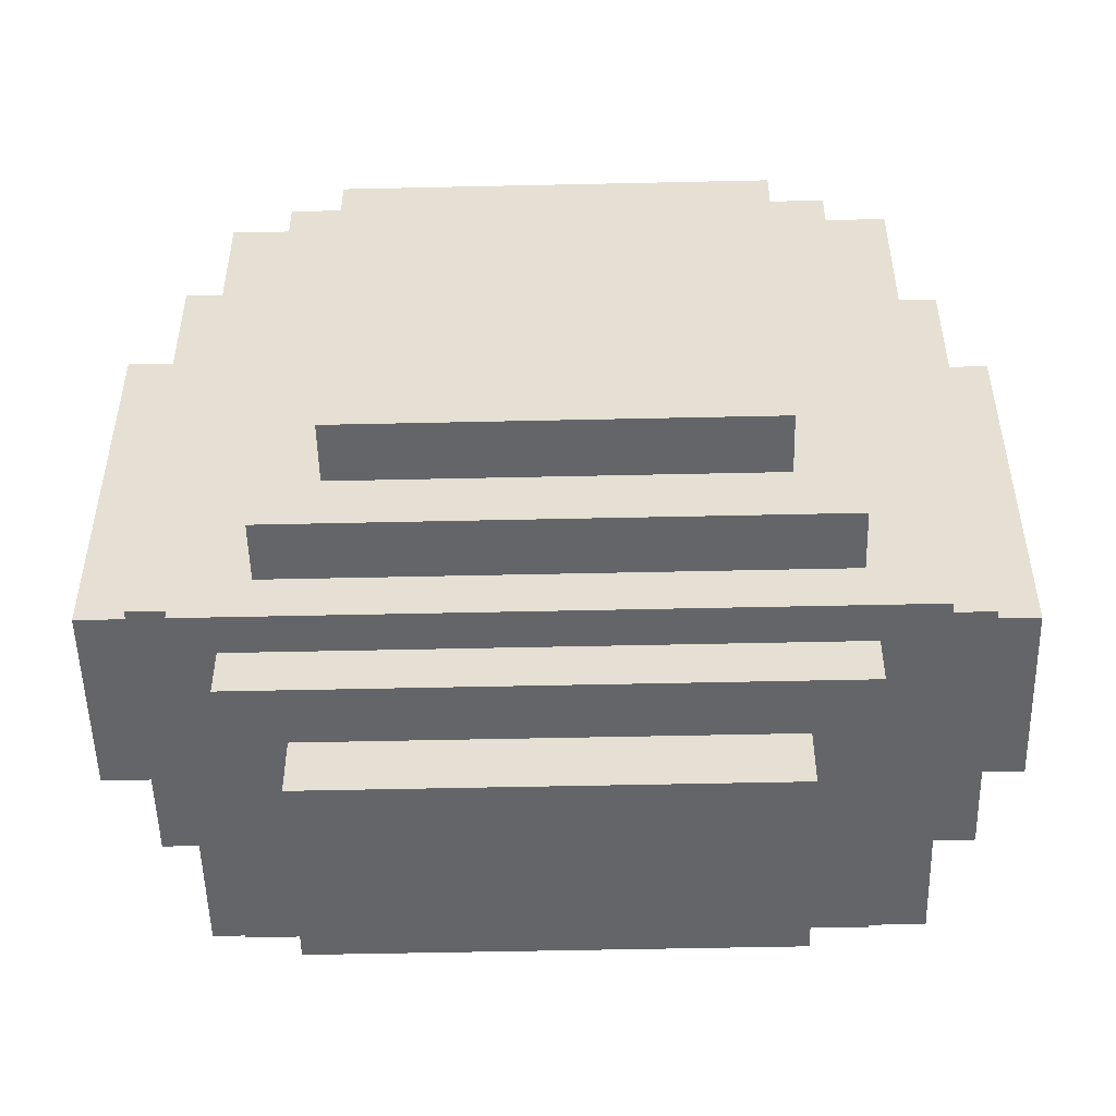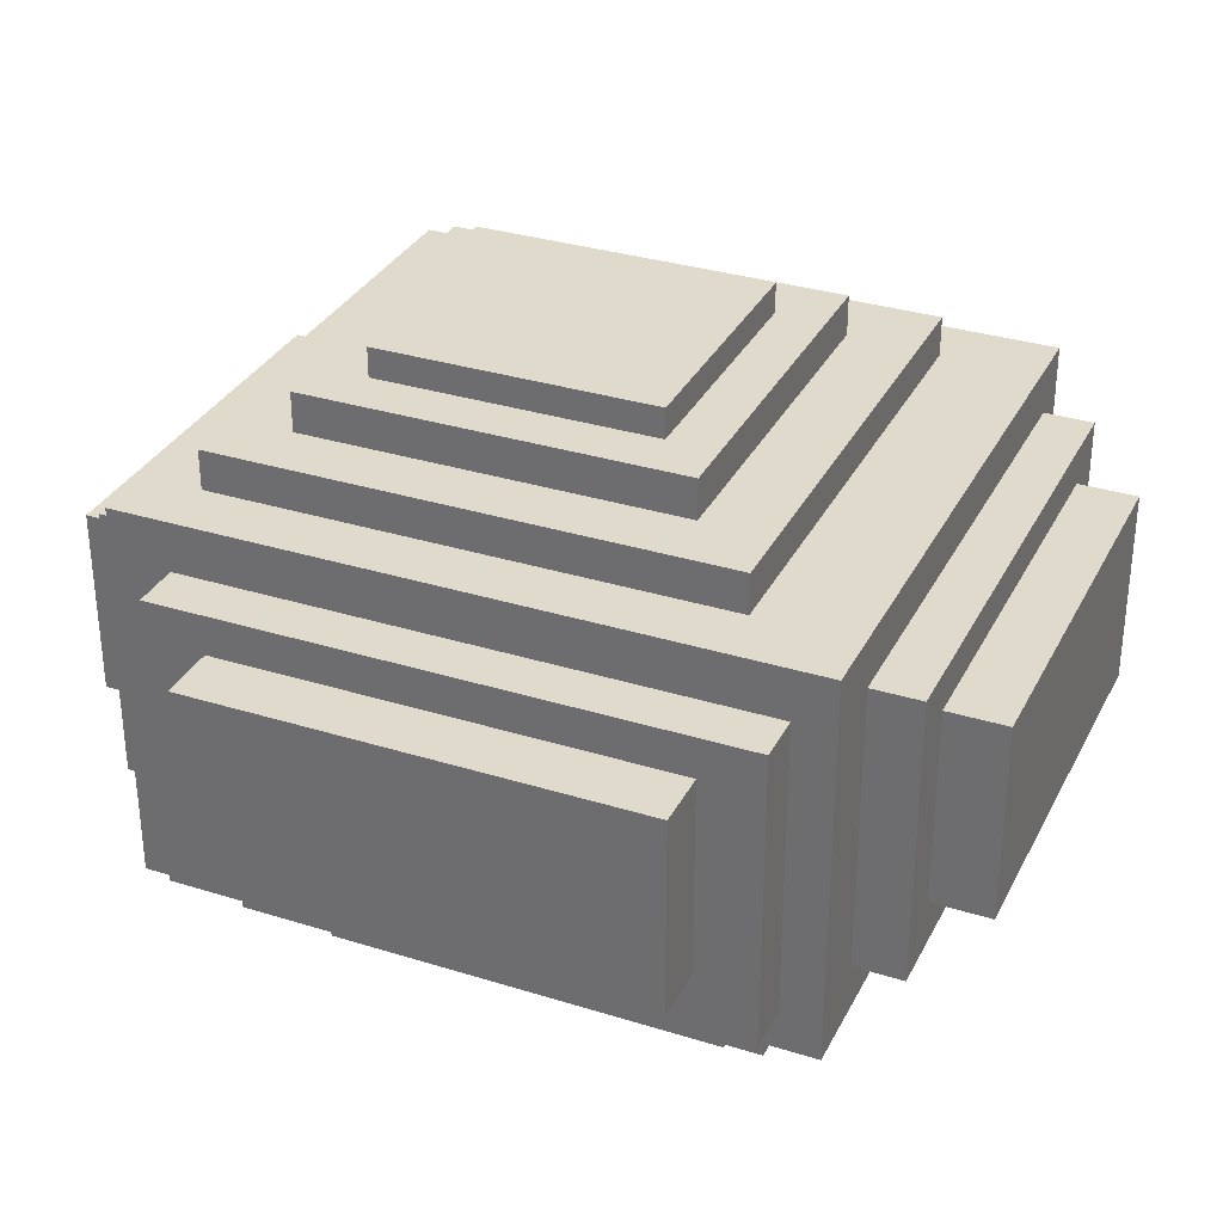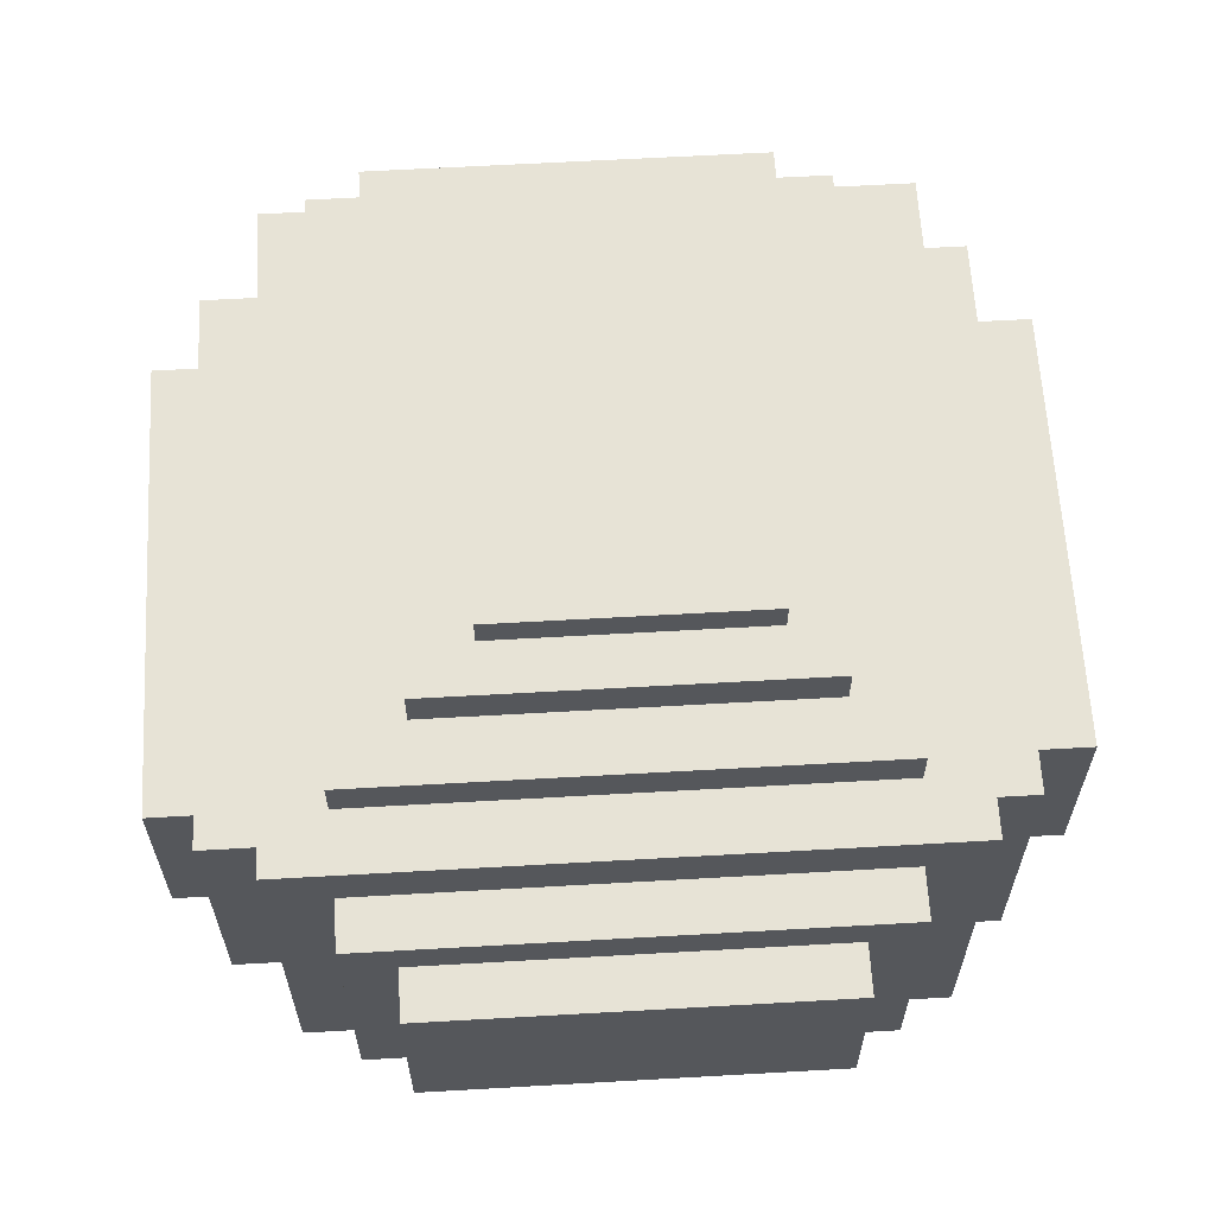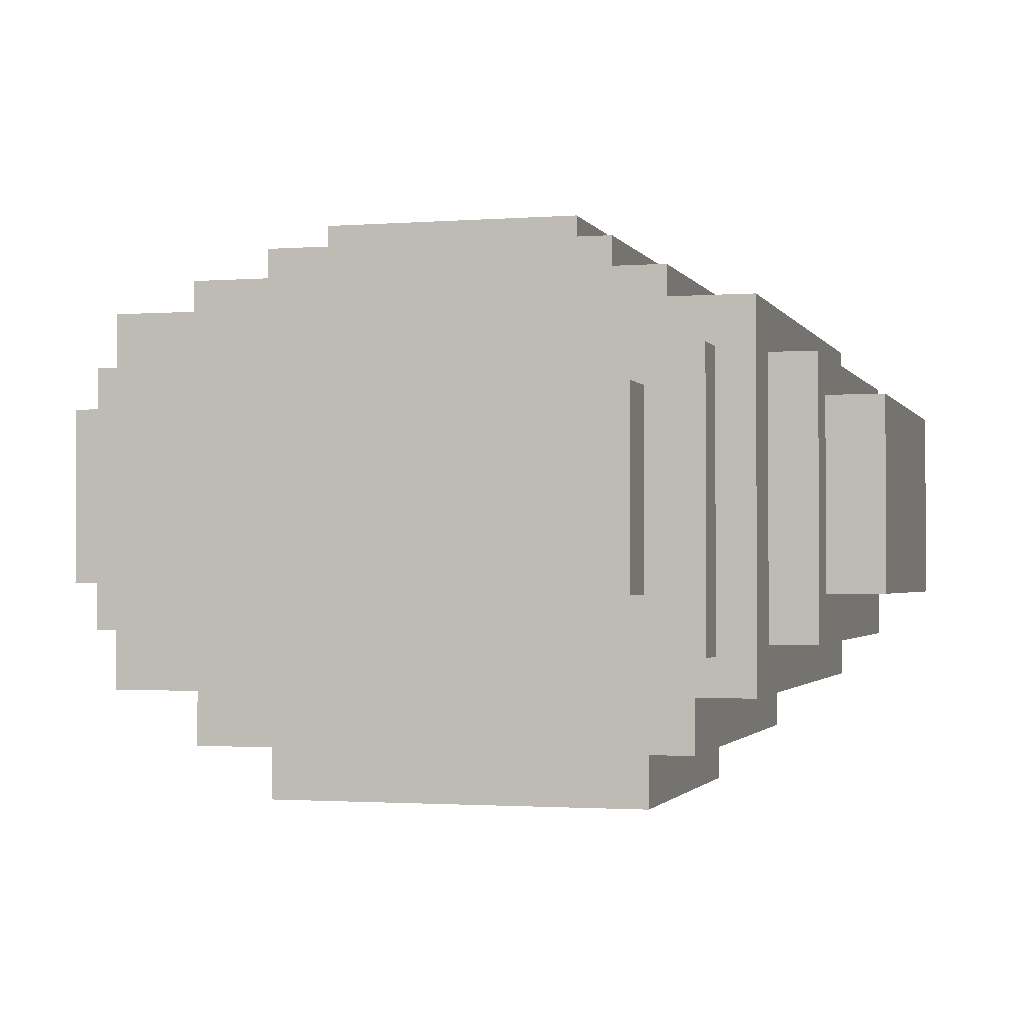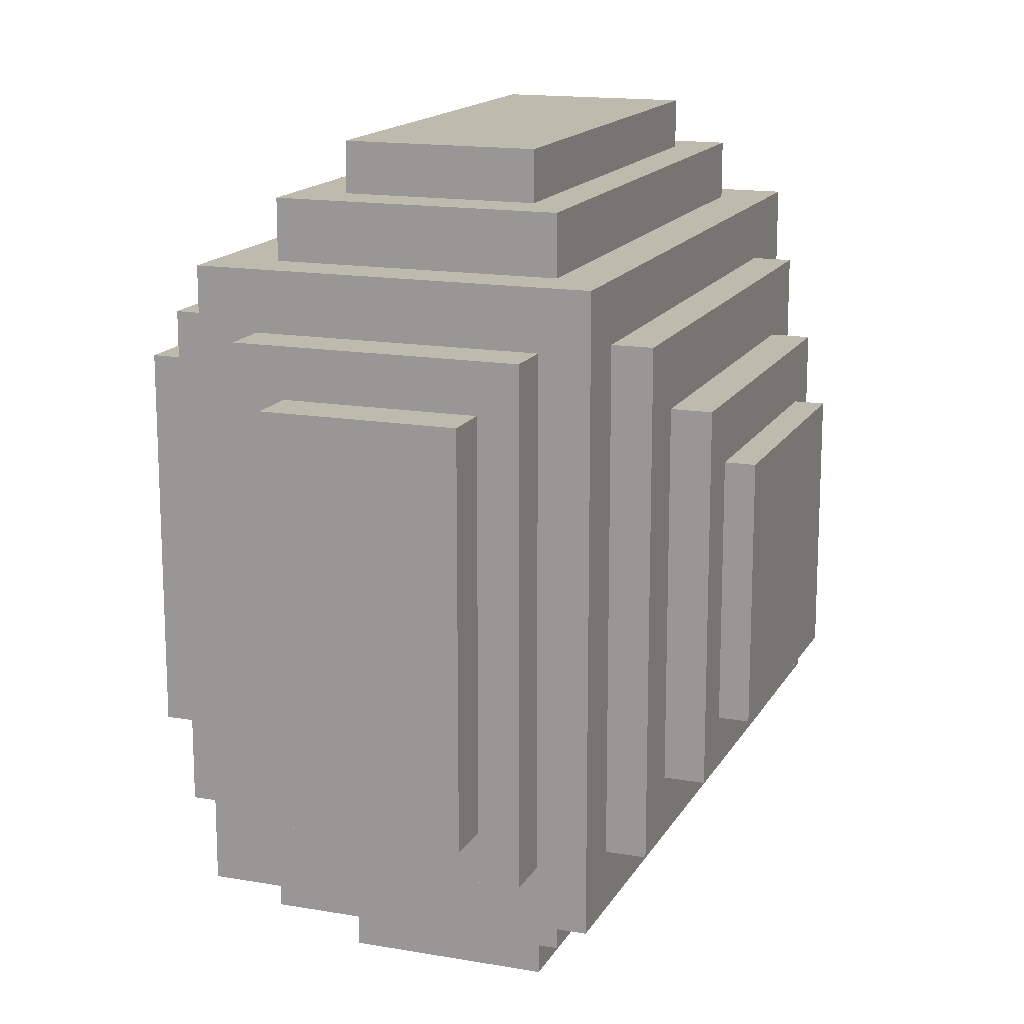
<metadata>
{"format":"obj","ext":"obj","renderer":"f3d","projection":"perspective","resolution":1024,"background":"white","views":[{"elev":-51.4,"azim":1.4,"up":"+Z"},{"elev":32.4,"azim":-156.5,"up":"+Y"},{"elev":62.6,"azim":86.7,"up":"+Y"},{"elev":-1.6,"azim":-164.5,"up":"+Y"},{"elev":15.4,"azim":110.2,"up":"+Z"}]}
</metadata>
<code>
o lod2
v -4.4 0.9 2.2
v -4.4 0.9 -1.9
v -4.4 2.9 2.2
v -4.4 2.9 -1.9
v -3.8 0.4 2.7
v -3.8 0.4 -2.4
v -3.8 0.9 2.2
v -3.8 0.9 -1.9
v -3.8 2.9 2.2
v -3.8 2.9 -1.9
v -3.8 3.3 2.7
v -3.8 3.3 -2.4
v -3.3 -0.1 3.1
v -3.3 -0.1 -3.1
v -3.3 0.4 2.7
v -3.3 0.4 -2.4
v -3.3 3.3 2.7
v -3.3 3.3 -2.4
v -3.3 3.8 3.1
v -3.3 3.8 -3.1
v -2.9 0.3 -3.1
v -2.9 0.3 -3.3
v -2.9 0.3 -3.6
v -2.9 3.3 -3.1
v -2.9 3.3 -3.3
v -2.9 3.3 -3.6
v -2.7 0.5 3.7
v -2.7 0.5 3.4
v -2.7 0.5 3.2
v -2.7 0.5 3.1
v -2.7 3.3 3.7
v -2.7 3.3 3.4
v -2.7 3.3 3.2
v -2.7 3.3 3.1
v -2.6 -0.7 2.5
v -2.6 -0.7 -2.6
v -2.6 -0.1 2.5
v -2.6 -0.1 -2.6
v -2.3 0.9 -3.6
v -2.3 0.9 -4.2
v -2.3 2.9 -3.6
v -2.3 2.9 -4.2
v -2.3 3.8 2.5
v -2.3 3.8 -2.5
v -2.3 4.2 2.5
v -2.3 4.2 -2.5
v -2.2 1 4.2
v -2.2 1 3.7
v -2.2 2.9 4.2
v -2.2 2.9 3.7
v -2 -1.3 1.9
v -2 -1.3 -2
v -2 -0.7 1.9
v -2 -0.7 -2
v -1.6 4.2 1.8
v -1.6 4.2 -1.9
v -1.6 4.4 1.8
v -1.6 4.4 -1.9
v -1.6 4.6 1.8
v -1.6 4.6 -1.9
v -1.1 4.6 1.2
v -1.1 4.6 -1.4
v -1.1 4.9 1.2
v -1.1 4.9 -1.4
v 1.7 4.6 1.2
v 1.7 4.6 -1.4
v 1.7 4.9 1.2
v 1.7 4.9 -1.4
v 2.1 -1.3 1.9
v 2.1 -1.3 -2
v 2.1 -0.7 1.9
v 2.1 -0.7 -2
v 2.2 0.9 -3.6
v 2.2 0.9 -4.2
v 2.2 2.9 -3.6
v 2.2 2.9 -4.2
v 2.2 4.2 1.8
v 2.2 4.2 -1.9
v 2.2 4.4 1.8
v 2.2 4.4 -1.9
v 2.2 4.6 1.8
v 2.2 4.6 -1.9
v 2.4 1 4.2
v 2.4 1 3.7
v 2.4 2.9 4.2
v 2.4 2.9 3.7
v 2.7 -0.7 2.5
v 2.7 -0.7 -2.6
v 2.7 -0.1 2.5
v 2.7 -0.1 -2.6
v 2.8 0.3 -3.1
v 2.8 0.3 -3.3
v 2.8 0.3 -3.6
v 2.8 3.3 -3.1
v 2.8 3.3 -3.3
v 2.8 3.3 -3.6
v 2.8 3.8 2.5
v 2.8 3.8 -2.5
v 2.8 4.2 2.5
v 2.8 4.2 -2.5
v 2.9 0.5 3.7
v 2.9 0.5 3.4
v 2.9 0.5 3.2
v 2.9 0.5 3.1
v 2.9 3.3 3.7
v 2.9 3.3 3.4
v 2.9 3.3 3.2
v 2.9 3.3 3.1
v 3.4 -0.1 3.1
v 3.4 -0.1 -3.1
v 3.4 0.5 2.5
v 3.4 0.5 -2.5
v 3.4 3.3 2.5
v 3.4 3.3 -2.5
v 3.4 3.8 3.1
v 3.4 3.8 -3.1
v 3.9 0.5 2.5
v 3.9 0.5 -2.5
v 3.9 1 2
v 3.9 1 -2
v 3.9 2.9 2
v 3.9 2.9 -2
v 3.9 3.3 2.5
v 3.9 3.3 -2.5
v 4.4 1 2
v 4.4 1 -2
v 4.4 2.9 2
v 4.4 2.9 -2
v -2.2 1 4.2
v -2.2 2.9 4.2
v 2.4 1 4.2
v 2.4 2.9 4.2
v -2.7 0.5 3.7
v -2.7 3.3 3.7
v -2.2 1 3.7
v -2.2 2.9 3.7
v 2.4 1 3.7
v 2.4 2.9 3.7
v 2.9 0.5 3.7
v 2.9 3.3 3.7
v -3.3 -0.1 3.1
v -3.3 3.8 3.1
v -2.7 0.5 3.1
v -2.7 3.3 3.1
v 2.9 0.5 3.1
v 2.9 3.3 3.1
v 3.4 -0.1 3.1
v 3.4 3.8 3.1
v -3.8 0.4 2.7
v -3.8 3.3 2.7
v -3.6 0.4 2.7
v -3.6 3.3 2.7
v -3.4 0.4 2.7
v -3.4 3.3 2.7
v -3.3 0.4 2.7
v -3.3 3.3 2.7
v -2.6 -0.7 2.5
v -2.6 -0.1 2.5
v -2.3 3.8 2.5
v -2.3 4.2 2.5
v 2.7 -0.7 2.5
v 2.7 -0.1 2.5
v 2.8 3.8 2.5
v 2.8 4.2 2.5
v 3.4 0.5 2.5
v 3.4 3.3 2.5
v 3.5 0.5 2.5
v 3.5 3.3 2.5
v 3.9 0.5 2.5
v 3.9 3.3 2.5
v -4.4 0.9 2.2
v -4.4 2.9 2.2
v -3.8 0.9 2.2
v -3.8 2.9 2.2
v 3.9 1 2
v 3.9 2.9 2
v 4.4 1 2
v 4.4 2.9 2
v -2 -1.3 1.9
v -2 -0.7 1.9
v 2.1 -1.3 1.9
v 2.1 -0.7 1.9
v -1.6 4.2 1.8
v -1.6 4.4 1.8
v -1.6 4.6 1.8
v 2.2 4.2 1.8
v 2.2 4.4 1.8
v 2.2 4.6 1.8
v -1.1 4.6 1.2
v -1.1 4.9 1.2
v 1.7 4.6 1.2
v 1.7 4.9 1.2
v -1.1 4.6 -1.4
v -1.1 4.9 -1.4
v 1.7 4.6 -1.4
v 1.7 4.9 -1.4
v -4.4 0.9 -1.9
v -4.4 2.9 -1.9
v -3.8 0.9 -1.9
v -3.8 2.9 -1.9
v -1.6 4.2 -1.9
v -1.6 4.4 -1.9
v -1.6 4.6 -1.9
v 2.2 4.2 -1.9
v 2.2 4.4 -1.9
v 2.2 4.6 -1.9
v -2 -1.3 -2
v -2 -0.7 -2
v 2.1 -1.3 -2
v 2.1 -0.7 -2
v 3.9 1 -2
v 3.9 2.9 -2
v 4.4 1 -2
v 4.4 2.9 -2
v -3.8 0.4 -2.4
v -3.8 3.3 -2.4
v -3.6 0.4 -2.4
v -3.6 3.3 -2.4
v -3.4 0.4 -2.4
v -3.4 3.3 -2.4
v -3.3 0.4 -2.4
v -3.3 3.3 -2.4
v -2.3 3.8 -2.5
v -2.3 4.2 -2.5
v 2.8 3.8 -2.5
v 2.8 4.2 -2.5
v 3.4 0.5 -2.5
v 3.4 3.3 -2.5
v 3.5 0.5 -2.5
v 3.5 3.3 -2.5
v 3.9 0.5 -2.5
v 3.9 3.3 -2.5
v -2.6 -0.7 -2.6
v -2.6 -0.1 -2.6
v 2.7 -0.7 -2.6
v 2.7 -0.1 -2.6
v -3.3 -0.1 -3.1
v -3.3 3.8 -3.1
v -2.9 0.3 -3.1
v -2.9 3.3 -3.1
v 2.8 0.3 -3.1
v 2.8 3.3 -3.1
v 3.4 -0.1 -3.1
v 3.4 3.8 -3.1
v -2.9 0.3 -3.6
v -2.9 3.3 -3.6
v -2.3 0.9 -3.6
v -2.3 2.9 -3.6
v 2.2 0.9 -3.6
v 2.2 2.9 -3.6
v 2.8 0.3 -3.6
v 2.8 3.3 -3.6
v -2.3 0.9 -4.2
v -2.3 2.9 -4.2
v 2.2 0.9 -4.2
v 2.2 2.9 -4.2
v -2 -1.3 1.9
v 2.1 -1.3 1.9
v -2 -1.3 -2
v 2.1 -1.3 -2
v -2.6 -0.7 2.5
v 2.7 -0.7 2.5
v -2 -0.7 1.9
v 2.1 -0.7 1.9
v -2 -0.7 -2
v 2.1 -0.7 -2
v -2.6 -0.7 -2.6
v 2.7 -0.7 -2.6
v -3.3 -0.1 3.1
v 3.4 -0.1 3.1
v -2.6 -0.1 2.5
v 2.7 -0.1 2.5
v -2.6 -0.1 -2.6
v 2.7 -0.1 -2.6
v -3.3 -0.1 -3.1
v 3.4 -0.1 -3.1
v -2.9 0.3 -3.1
v 2.8 0.3 -3.1
v -2.9 0.3 -3.3
v 2.8 0.3 -3.3
v -2.9 0.3 -3.6
v 2.8 0.3 -3.6
v -3.8 0.4 2.7
v -3.6 0.4 2.7
v -3.4 0.4 2.7
v -3.3 0.4 2.7
v -3.8 0.4 -2.4
v -3.6 0.4 -2.4
v -3.4 0.4 -2.4
v -3.3 0.4 -2.4
v -2.7 0.5 3.7
v 2.9 0.5 3.7
v -2.7 0.5 3.4
v 2.9 0.5 3.4
v -2.7 0.5 3.2
v 2.9 0.5 3.2
v -2.7 0.5 3.1
v 2.9 0.5 3.1
v 3.4 0.5 2.5
v 3.5 0.5 2.5
v 3.9 0.5 2.5
v 3.4 0.5 -2.5
v 3.5 0.5 -2.5
v 3.9 0.5 -2.5
v -4.4 0.9 2.2
v -3.8 0.9 2.2
v -4.4 0.9 -1.9
v -3.8 0.9 -1.9
v -2.3 0.9 -3.6
v 2.2 0.9 -3.6
v -2.3 0.9 -4.2
v 2.2 0.9 -4.2
v -2.2 1 4.2
v 2.4 1 4.2
v -2.2 1 3.7
v 2.4 1 3.7
v 3.9 1 2
v 4.4 1 2
v 3.9 1 -2
v 4.4 1 -2
v -2.2 2.9 4.2
v 2.4 2.9 4.2
v -2.2 2.9 3.7
v 2.4 2.9 3.7
v -4.4 2.9 2.2
v -3.8 2.9 2.2
v 3.9 2.9 2
v 4.4 2.9 2
v -4.4 2.9 -1.9
v -3.8 2.9 -1.9
v 3.9 2.9 -2
v 4.4 2.9 -2
v -2.3 2.9 -3.6
v 2.2 2.9 -3.6
v -2.3 2.9 -4.2
v 2.2 2.9 -4.2
v -2.7 3.3 3.7
v 2.9 3.3 3.7
v -2.7 3.3 3.4
v 2.9 3.3 3.4
v -2.7 3.3 3.2
v 2.9 3.3 3.2
v -2.7 3.3 3.1
v 2.9 3.3 3.1
v -3.8 3.3 2.7
v -3.6 3.3 2.7
v -3.4 3.3 2.7
v -3.3 3.3 2.7
v 3.4 3.3 2.5
v 3.5 3.3 2.5
v 3.9 3.3 2.5
v -3.8 3.3 -2.4
v -3.6 3.3 -2.4
v -3.4 3.3 -2.4
v -3.3 3.3 -2.4
v 3.4 3.3 -2.5
v 3.5 3.3 -2.5
v 3.9 3.3 -2.5
v -2.9 3.3 -3.1
v 2.8 3.3 -3.1
v -2.9 3.3 -3.3
v 2.8 3.3 -3.3
v -2.9 3.3 -3.6
v 2.8 3.3 -3.6
v -3.3 3.8 3.1
v 3.4 3.8 3.1
v -2.3 3.8 2.5
v 2.8 3.8 2.5
v -2.3 3.8 -2.5
v 2.8 3.8 -2.5
v -3.3 3.8 -3.1
v 3.4 3.8 -3.1
v -2.3 4.2 2.5
v 2.8 4.2 2.5
v -1.6 4.2 1.8
v 2.2 4.2 1.8
v -1.6 4.2 -1.9
v 2.2 4.2 -1.9
v -2.3 4.2 -2.5
v 2.8 4.2 -2.5
v -1.6 4.6 1.8
v 2.2 4.6 1.8
v -1.1 4.6 1.2
v 1.7 4.6 1.2
v -1.1 4.6 -1.4
v 1.7 4.6 -1.4
v -1.6 4.6 -1.9
v 2.2 4.6 -1.9
v -1.1 4.9 1.2
v 1.7 4.9 1.2
v -1.1 4.9 -1.4
v 1.7 4.9 -1.4
f 3 2 1
f 4 2 3
f 7 6 5
f 8 6 7
f 9 7 5
f 10 6 8
f 11 9 5
f 11 10 9
f 12 6 10
f 12 10 11
f 15 14 13
f 16 14 15
f 17 15 13
f 18 14 16
f 19 17 13
f 19 18 17
f 20 14 18
f 20 18 19
f 24 22 21
f 25 23 22
f 25 22 24
f 26 23 25
f 31 28 27
f 32 29 28
f 32 28 31
f 33 30 29
f 33 29 32
f 34 30 33
f 37 36 35
f 38 36 37
f 41 40 39
f 42 40 41
f 45 44 43
f 46 44 45
f 49 48 47
f 50 48 49
f 53 52 51
f 54 52 53
f 57 56 55
f 58 56 57
f 59 58 57
f 60 58 59
f 63 62 61
f 64 62 63
f 65 66 67
f 67 66 68
f 69 70 71
f 71 70 72
f 73 74 75
f 75 74 76
f 77 78 79
f 79 78 80
f 79 80 81
f 81 80 82
f 83 84 85
f 85 84 86
f 87 88 89
f 89 88 90
f 91 92 94
f 92 93 95
f 94 92 95
f 95 93 96
f 97 98 99
f 99 98 100
f 101 102 105
f 102 103 106
f 105 102 106
f 103 104 107
f 106 103 107
f 107 104 108
f 109 110 111
f 111 110 112
f 109 111 113
f 112 110 114
f 109 113 115
f 113 114 115
f 114 110 116
f 115 114 116
f 117 118 119
f 119 118 120
f 117 119 121
f 120 118 122
f 117 121 123
f 121 122 123
f 122 118 124
f 123 122 124
f 125 126 127
f 127 126 128
f 131 130 129
f 132 130 131
f 135 134 133
f 136 134 135
f 137 135 133
f 138 134 136
f 139 137 133
f 139 138 137
f 140 134 138
f 140 138 139
f 143 142 141
f 144 142 143
f 145 143 141
f 146 142 144
f 147 145 141
f 147 146 145
f 148 142 146
f 148 146 147
f 151 150 149
f 152 150 151
f 153 152 151
f 154 152 153
f 155 154 153
f 156 154 155
f 161 158 157
f 162 158 161
f 163 160 159
f 164 160 163
f 167 166 165
f 168 166 167
f 169 168 167
f 170 168 169
f 173 172 171
f 174 172 173
f 177 176 175
f 178 176 177
f 181 180 179
f 182 180 181
f 186 184 183
f 187 185 184
f 187 184 186
f 188 185 187
f 191 190 189
f 192 190 191
f 193 194 195
f 195 194 196
f 197 198 199
f 199 198 200
f 201 202 204
f 202 203 205
f 204 202 205
f 205 203 206
f 207 208 209
f 209 208 210
f 211 212 213
f 213 212 214
f 215 216 217
f 217 216 218
f 217 218 219
f 219 218 220
f 219 220 221
f 221 220 222
f 223 224 225
f 225 224 226
f 227 228 229
f 229 228 230
f 229 230 231
f 231 230 232
f 233 234 235
f 235 234 236
f 237 238 239
f 239 238 240
f 237 239 241
f 240 238 242
f 237 241 243
f 241 242 243
f 242 238 244
f 243 242 244
f 245 246 247
f 247 246 248
f 245 247 249
f 248 246 250
f 245 249 251
f 249 250 251
f 250 246 252
f 251 250 252
f 253 254 255
f 255 254 256
f 259 258 257
f 260 258 259
f 263 262 261
f 264 262 263
f 265 263 261
f 266 262 264
f 267 265 261
f 267 266 265
f 268 262 266
f 268 266 267
f 271 270 269
f 272 270 271
f 273 271 269
f 274 270 272
f 275 273 269
f 275 274 273
f 276 270 274
f 276 274 275
f 279 278 277
f 280 278 279
f 281 280 279
f 282 280 281
f 287 284 283
f 288 285 284
f 288 284 287
f 289 286 285
f 289 285 288
f 290 286 289
f 293 292 291
f 294 292 293
f 295 294 293
f 296 294 295
f 297 296 295
f 298 296 297
f 302 300 299
f 303 301 300
f 303 300 302
f 304 301 303
f 307 306 305
f 308 306 307
f 311 310 309
f 312 310 311
f 315 314 313
f 316 314 315
f 319 318 317
f 320 318 319
f 321 322 323
f 323 322 324
f 325 326 329
f 329 326 330
f 327 328 331
f 331 328 332
f 333 334 335
f 335 334 336
f 337 338 339
f 339 338 340
f 339 340 341
f 341 340 342
f 341 342 343
f 343 342 344
f 345 346 352
f 346 347 353
f 352 346 353
f 347 348 354
f 353 347 354
f 354 348 355
f 349 350 356
f 350 351 357
f 356 350 357
f 357 351 358
f 359 360 361
f 361 360 362
f 361 362 363
f 363 362 364
f 365 366 367
f 367 366 368
f 365 367 369
f 368 366 370
f 365 369 371
f 369 370 371
f 370 366 372
f 371 370 372
f 373 374 375
f 375 374 376
f 373 375 377
f 376 374 378
f 373 377 379
f 377 378 379
f 378 374 380
f 379 378 380
f 381 382 383
f 383 382 384
f 381 383 385
f 384 382 386
f 381 385 387
f 385 386 387
f 386 382 388
f 387 386 388
f 389 390 391
f 391 390 392

</code>
